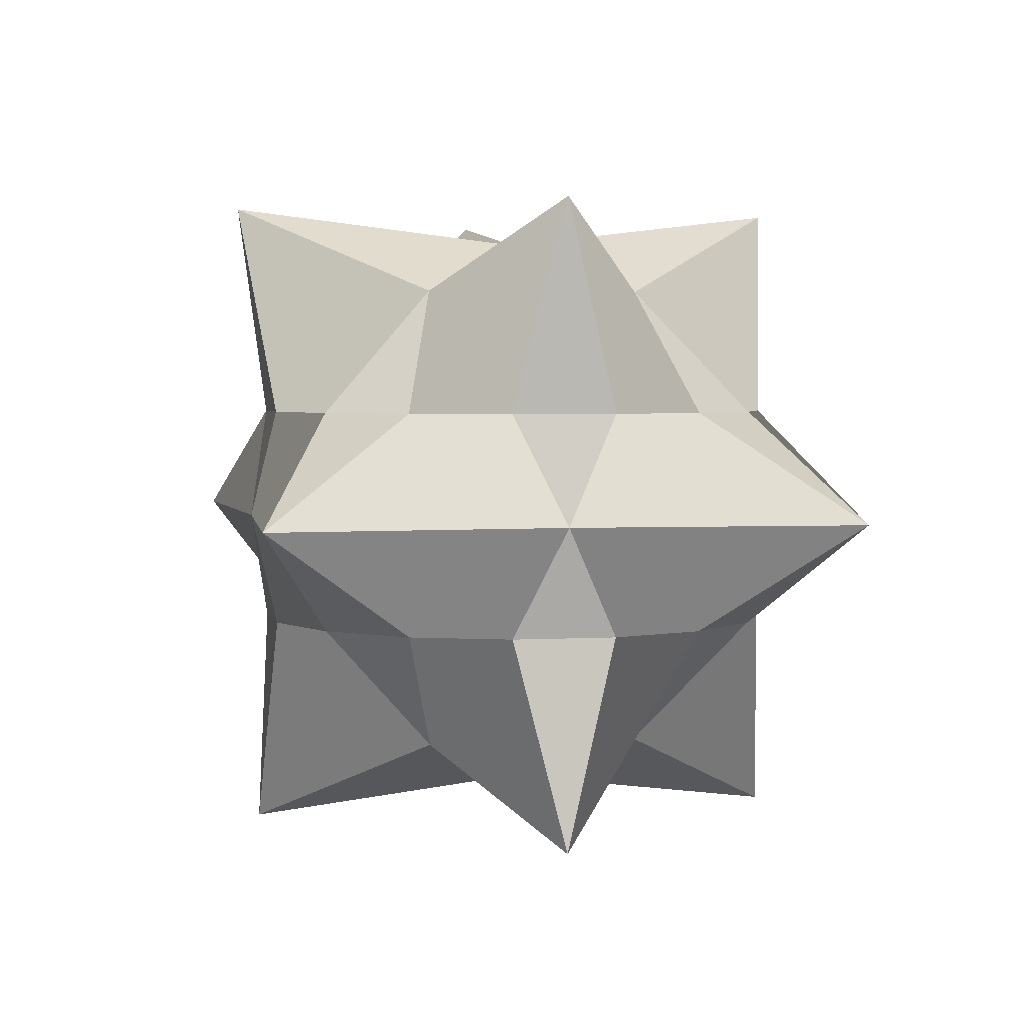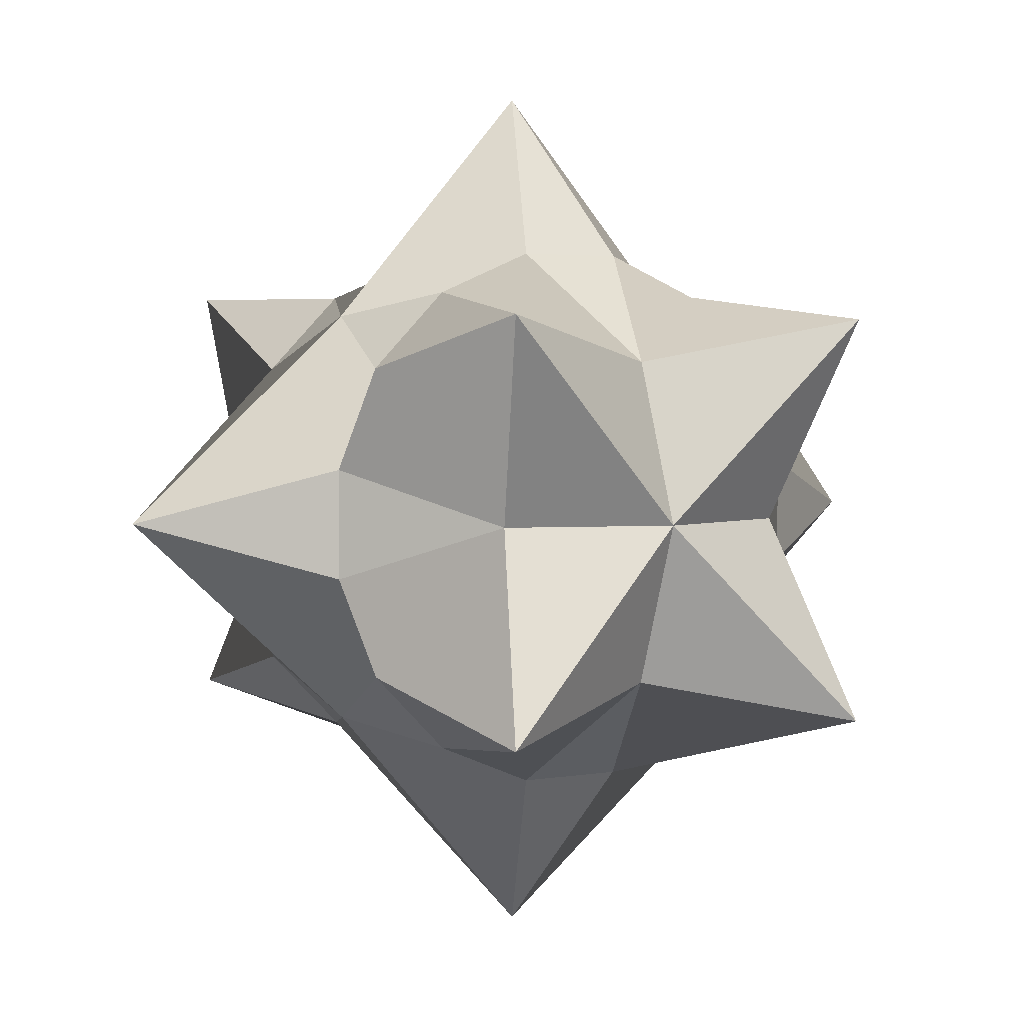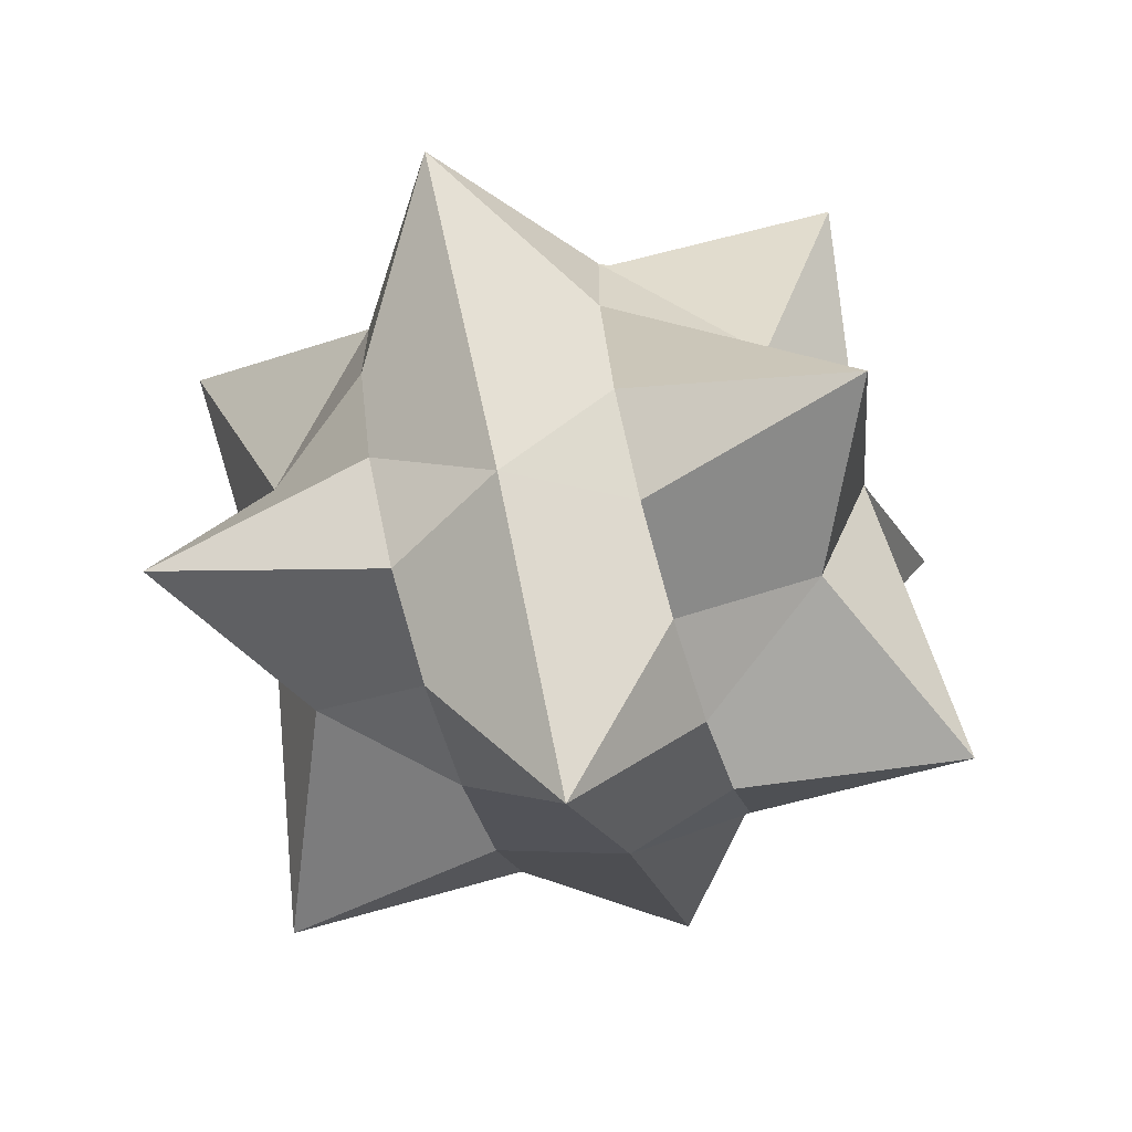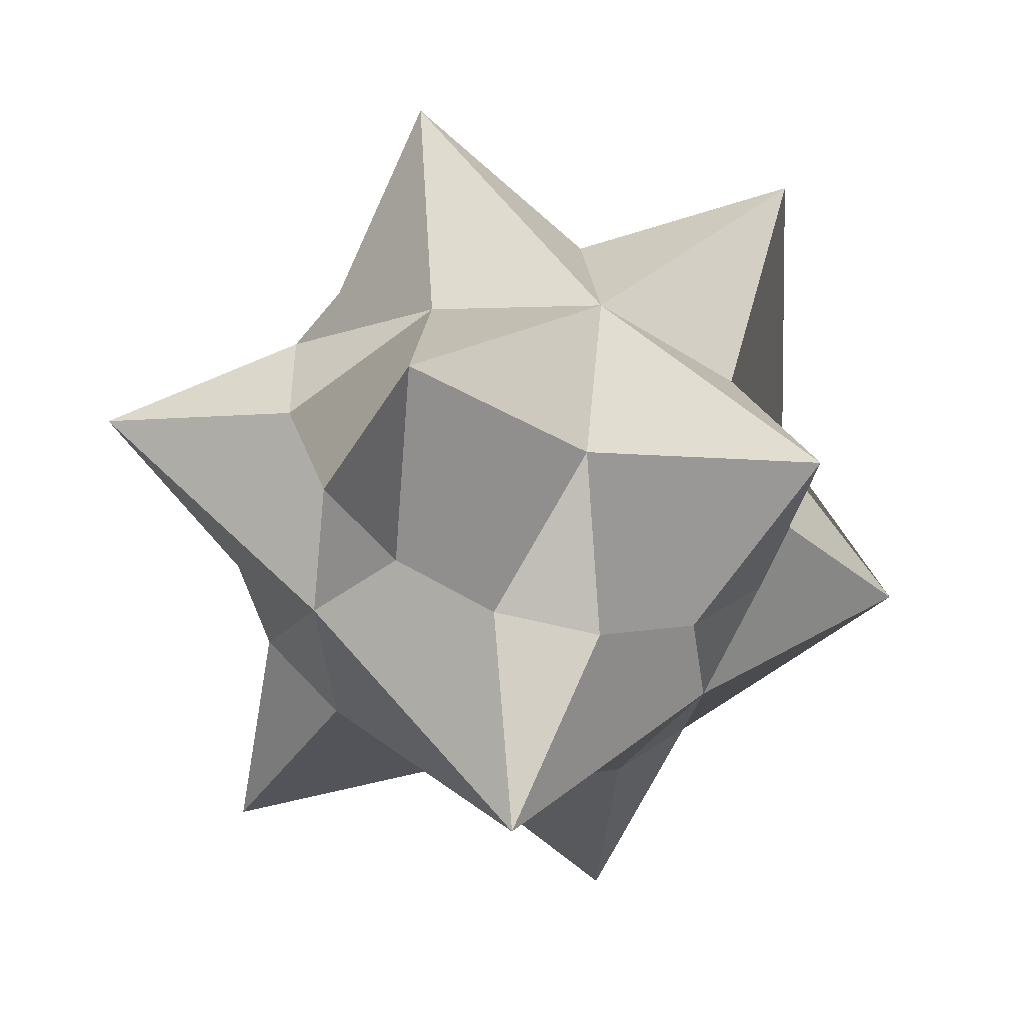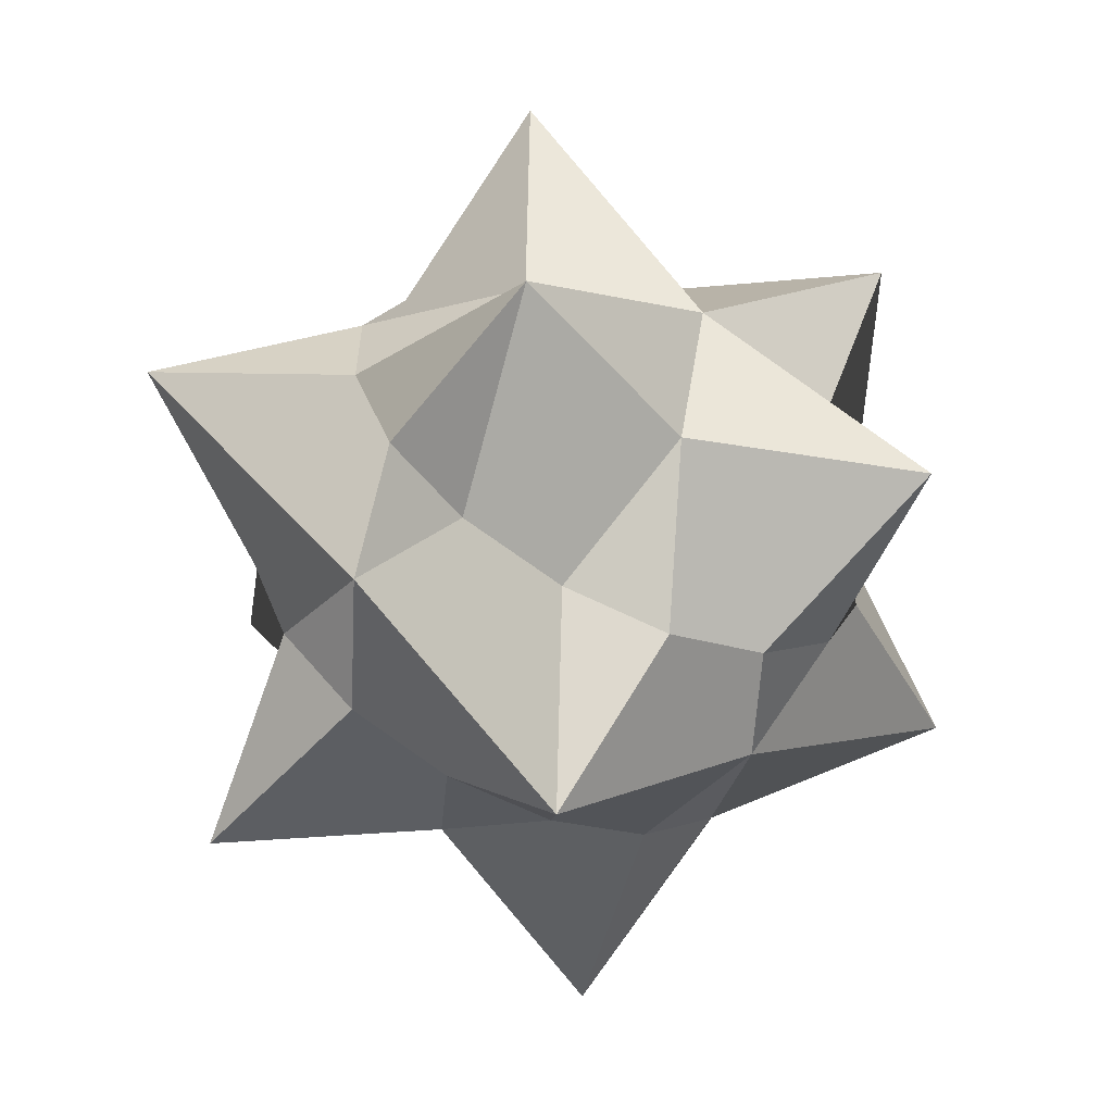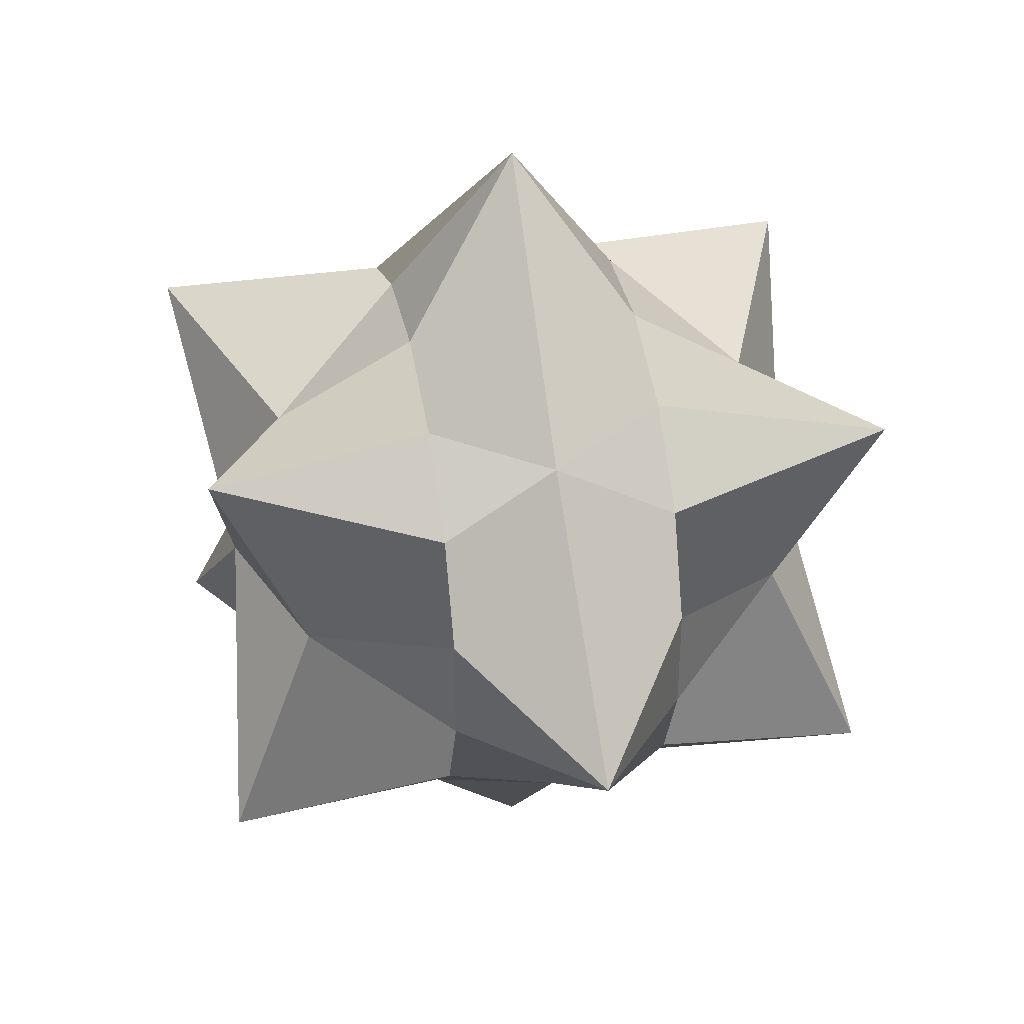
<metadata>
{"format":"obj","ext":"obj","renderer":"f3d","projection":"perspective","resolution":1024,"background":"white","views":[{"elev":3.2,"azim":33.6,"up":"+Y"},{"elev":3.0,"azim":-31.8,"up":"+Z"},{"elev":-63.2,"azim":-73.1,"up":"+Z"},{"elev":-46.3,"azim":162.7,"up":"+Z"},{"elev":-60.0,"azim":152.5,"up":"+Z"},{"elev":37.6,"azim":-101.9,"up":"+Z"}]}
</metadata>
<code>
o Sphere
v 0 0.8155 -0.5344
v 0.1802 0.3827 -0.9061
v 0 0 -1.471
v 0.1802 -0.3827 -0.9061
v 0 -0.8155 -0.5344
v 0.6779 1.115 -0.6779
v 0.5133 0.3827 -0.7682
v 0.6935 0 -0.6935
v 0.5133 -0.3827 -0.7682
v 0.6779 -1.115 -0.6779
v 0.7682 0.3827 -0.5133
v 0.7682 -0.3827 -0.5133
v 0 1 0
v 0.5344 0.8155 -0
v 0.9061 0.3827 -0.1802
v 1.471 0 0
v 0.9061 -0.3827 -0.1802
v 0.5344 -0.8155 -0
v 0.9061 0.3827 0.1802
v 0.9061 -0.3827 0.1802
v 0.6779 1.115 0.6779
v 0.7682 0.3827 0.5133
v 0.6935 0 0.6935
v 0.7682 -0.3827 0.5133
v 0.6779 -1.115 0.6779
v 0.5133 0.3827 0.7682
v 0.5133 -0.3827 0.7682
v -0 0.8155 0.5344
v 0.1802 0.3827 0.9061
v -0 0 1.471
v 0.1802 -0.3827 0.9061
v -0 -0.8155 0.5344
v -0.1802 0.3827 0.9061
v -0.1802 -0.3827 0.9061
v -0.6779 1.115 0.7779
v -0.5133 0.3827 0.7682
v -0.6935 0 0.6935
v -0.5133 -0.3827 0.7682
v -0.6779 -1.115 0.6779
v 0 -1 0
v -0.7682 0.3827 0.5133
v -0.7682 -0.3827 0.5133
v -0.5344 0.8155 -0
v -0.9061 0.3827 0.1802
v -1.471 0 -0
v -0.9061 -0.3827 0.1802
v -0.5344 -0.8155 -0
v -0.9061 0.3827 -0.1802
v -0.9061 -0.3827 -0.1802
v -0.6779 1.115 -0.6779
v -0.7682 0.3827 -0.5133
v -0.6935 0 -0.6935
v -0.7682 -0.3827 -0.5133
v -0.6779 -1.115 -0.6779
v -0.5133 0.3827 -0.7682
v -0.5133 -0.3827 -0.7682
v -0.1802 0.3827 -0.9061
v -0.1802 -0.3827 -0.9061
f 5 58 4
f 58 3 4
f 57 1 2
f 57 2 3
f 2 7 8 3
f 3 8 9 4
f 13 35 28
f 5 10 40
f 4 9 10 5
f 1 6 7 2
f 7 11 8
f 8 12 9
f 9 12 10
f 6 11 7
f 8 16 17 12
f 13 43 35
f 12 17 18 10
f 6 14 15 11
f 11 15 16 8
f 16 20 17
f 17 20 18
f 14 19 15
f 15 19 16
f 13 50 43
f 16 23 24 20
f 18 25 40
f 20 24 25 18
f 14 21 22 19
f 19 22 23 16
f 23 27 24
f 24 27 25
f 21 26 22
f 22 26 23
f 13 1 50
f 27 31 32 25
f 25 32 40
f 21 28 29 26
f 26 29 30 23
f 23 30 31 27
f 31 34 32
f 28 33 29
f 29 33 30
f 30 34 31
f 34 38 39 32
f 28 35 36 33
f 33 36 37 30
f 13 6 1
f 30 37 38 34
f 32 39 40
f 35 41 36
f 36 41 37
f 37 42 38
f 13 14 6
f 38 42 39
f 35 43 44 41
f 41 44 45 37
f 10 18 40
f 37 45 46 42
f 39 47 40
f 42 46 47 39
f 44 48 45
f 45 49 46
f 46 49 47
f 43 48 44
f 48 51 52 45
f 13 21 14
f 45 52 53 49
f 47 54 40
f 49 53 54 47
f 43 50 51 48
f 51 55 52
f 52 56 53
f 53 56 54
f 50 55 51
f 55 57 3 52
f 13 28 21
f 52 3 58 56
f 54 5 40
f 56 58 5 54
f 50 1 57 55

</code>
